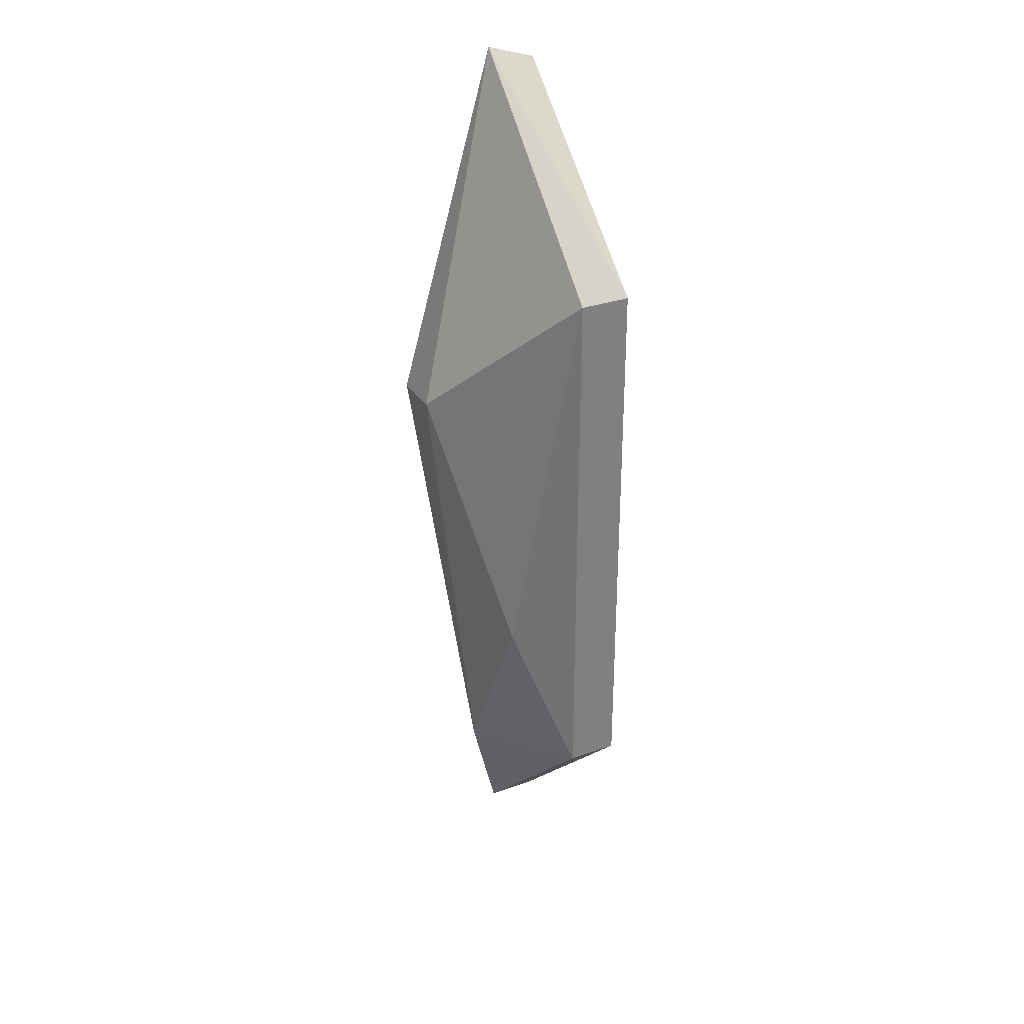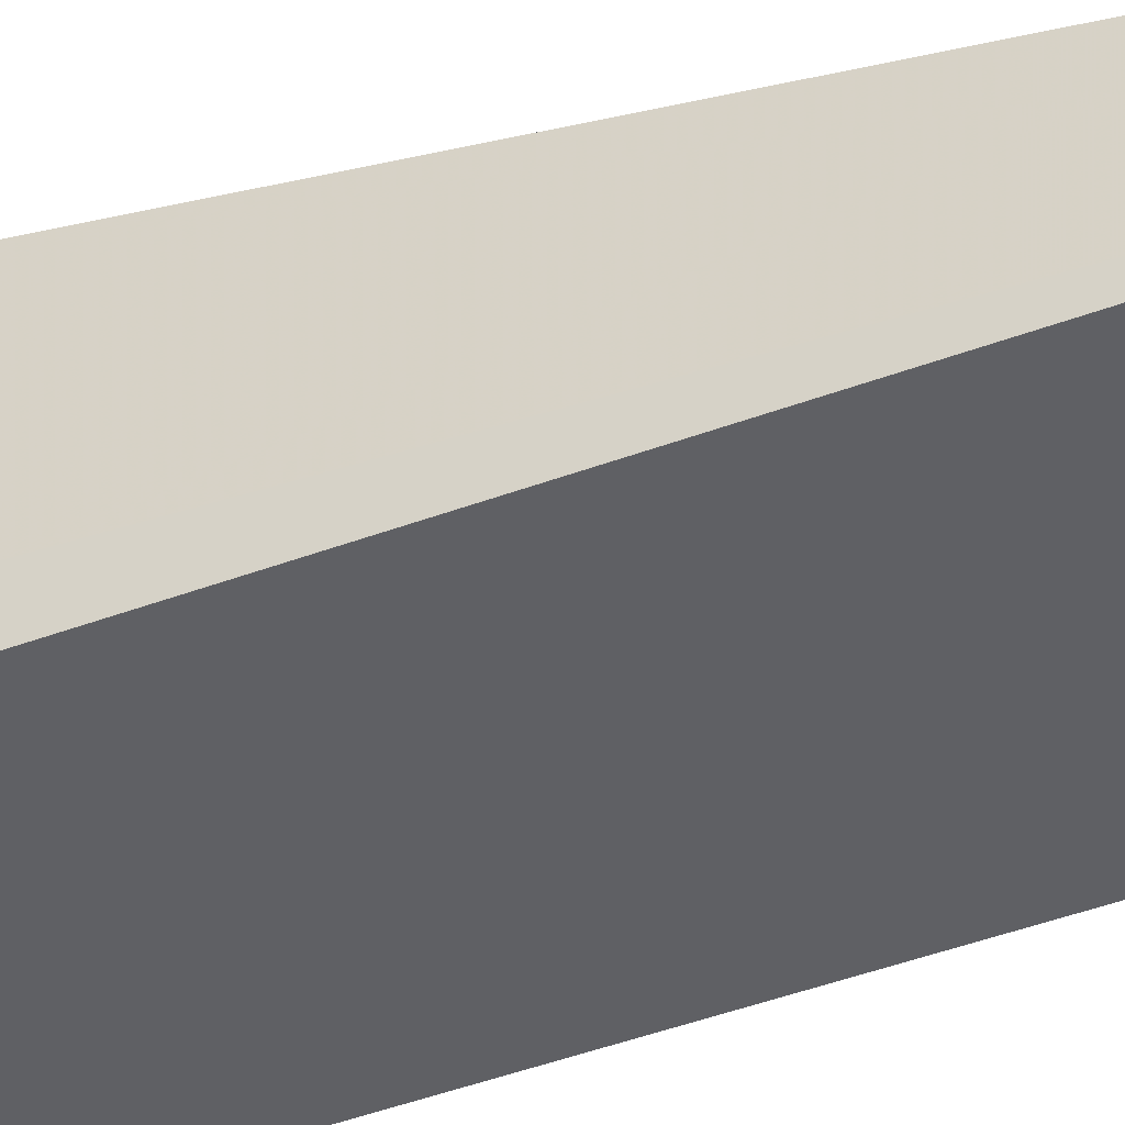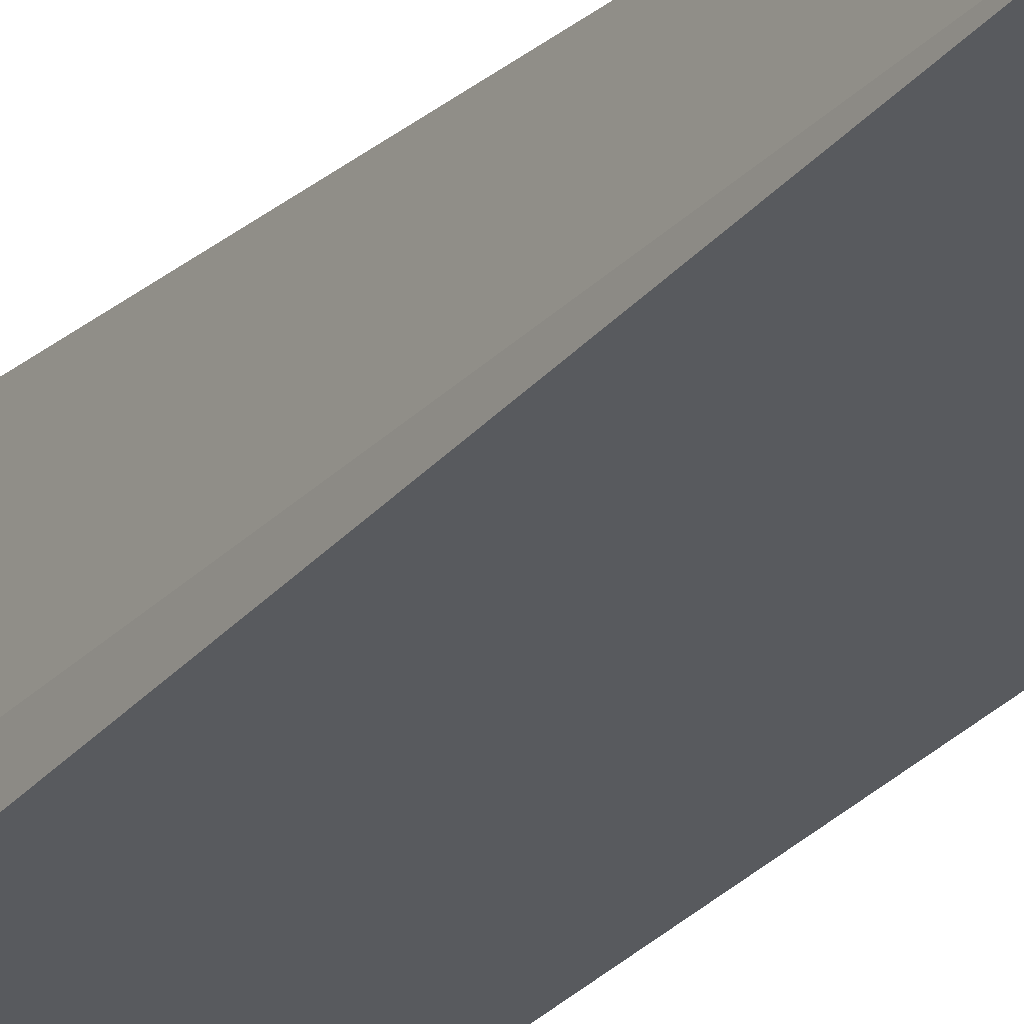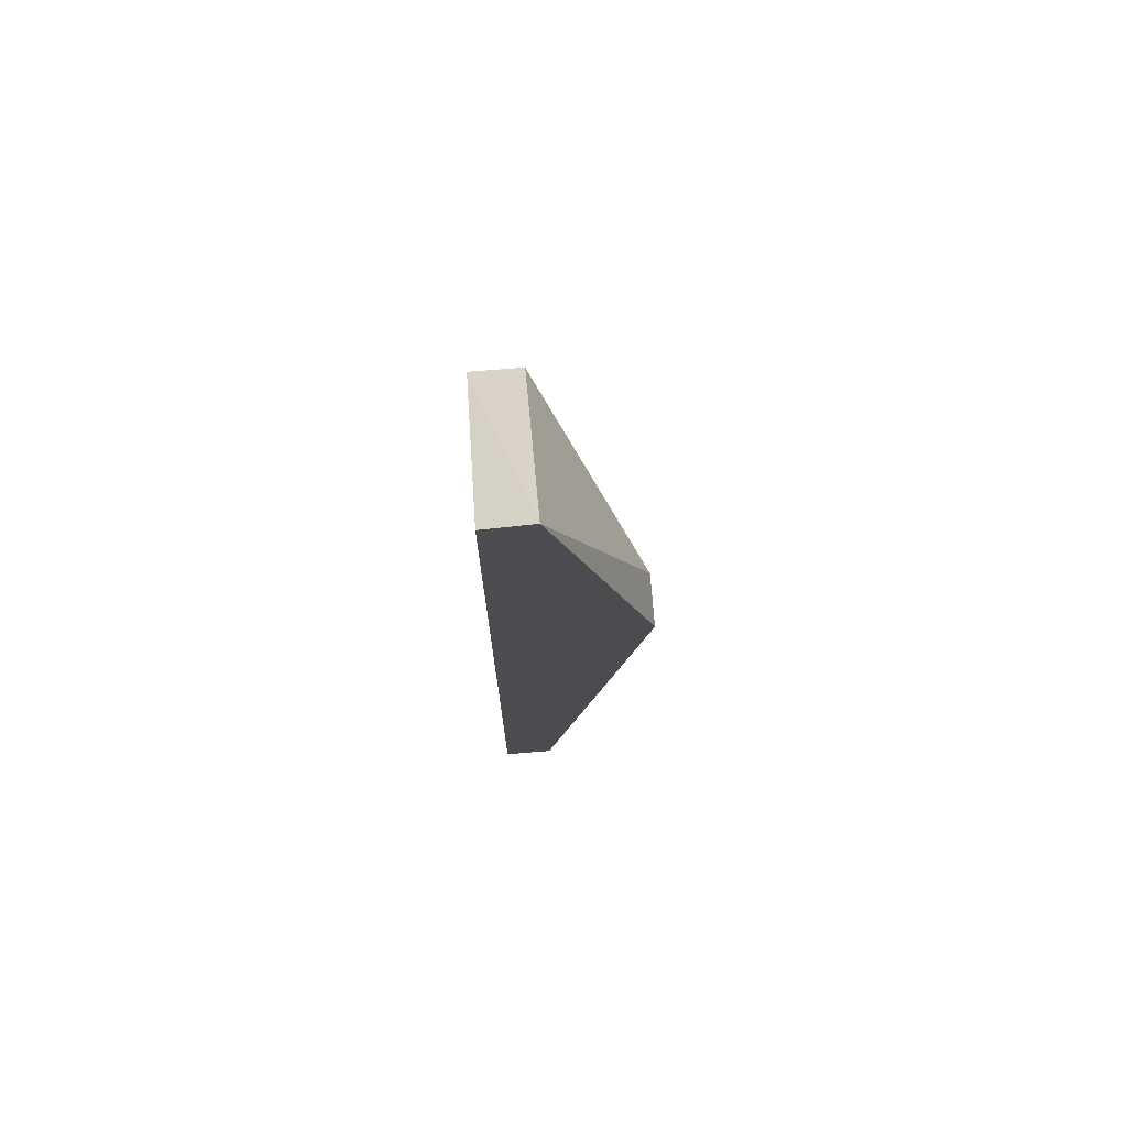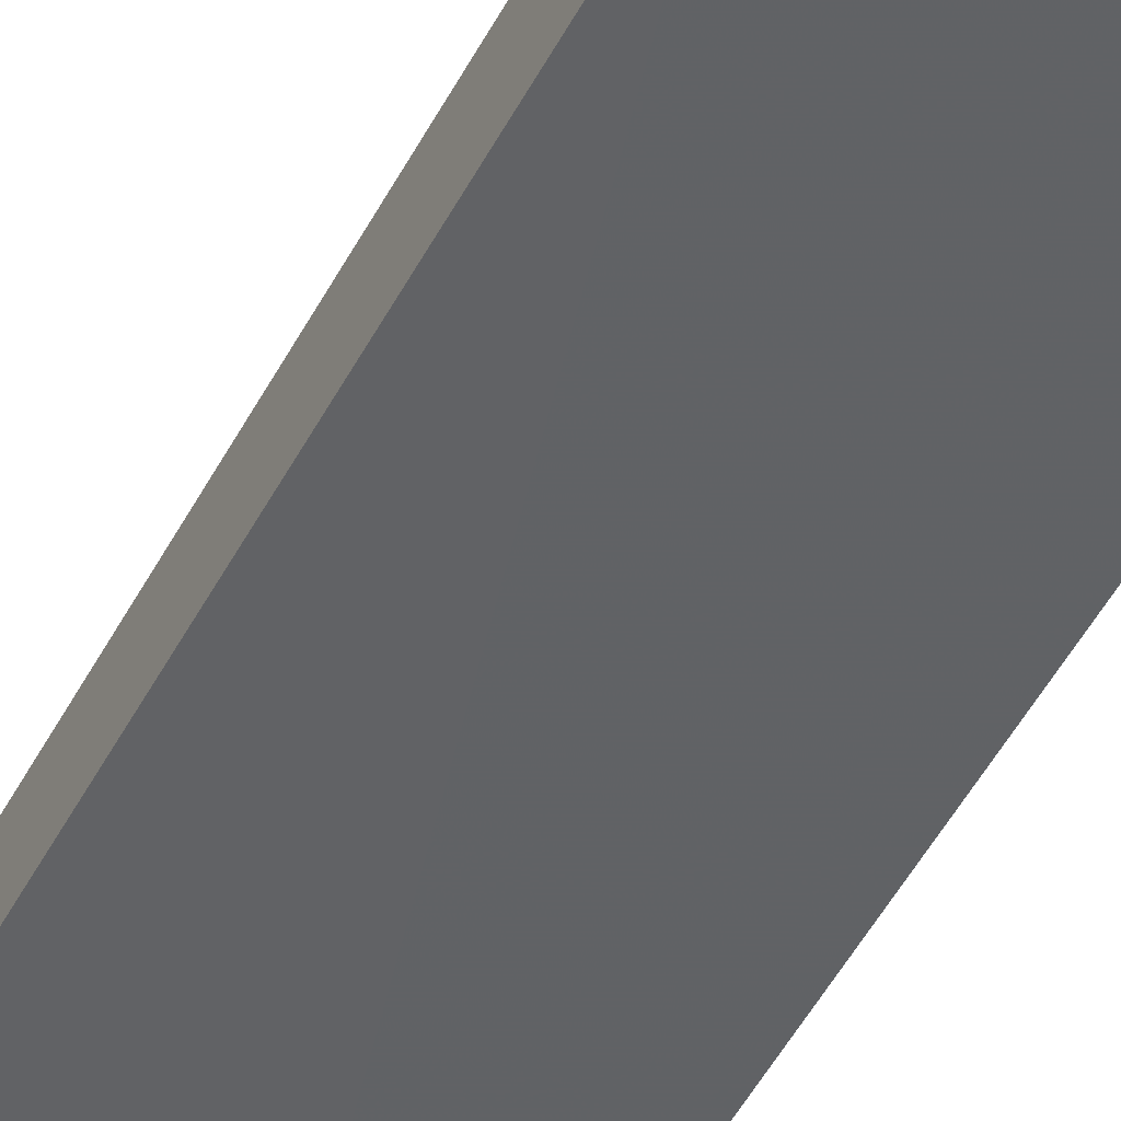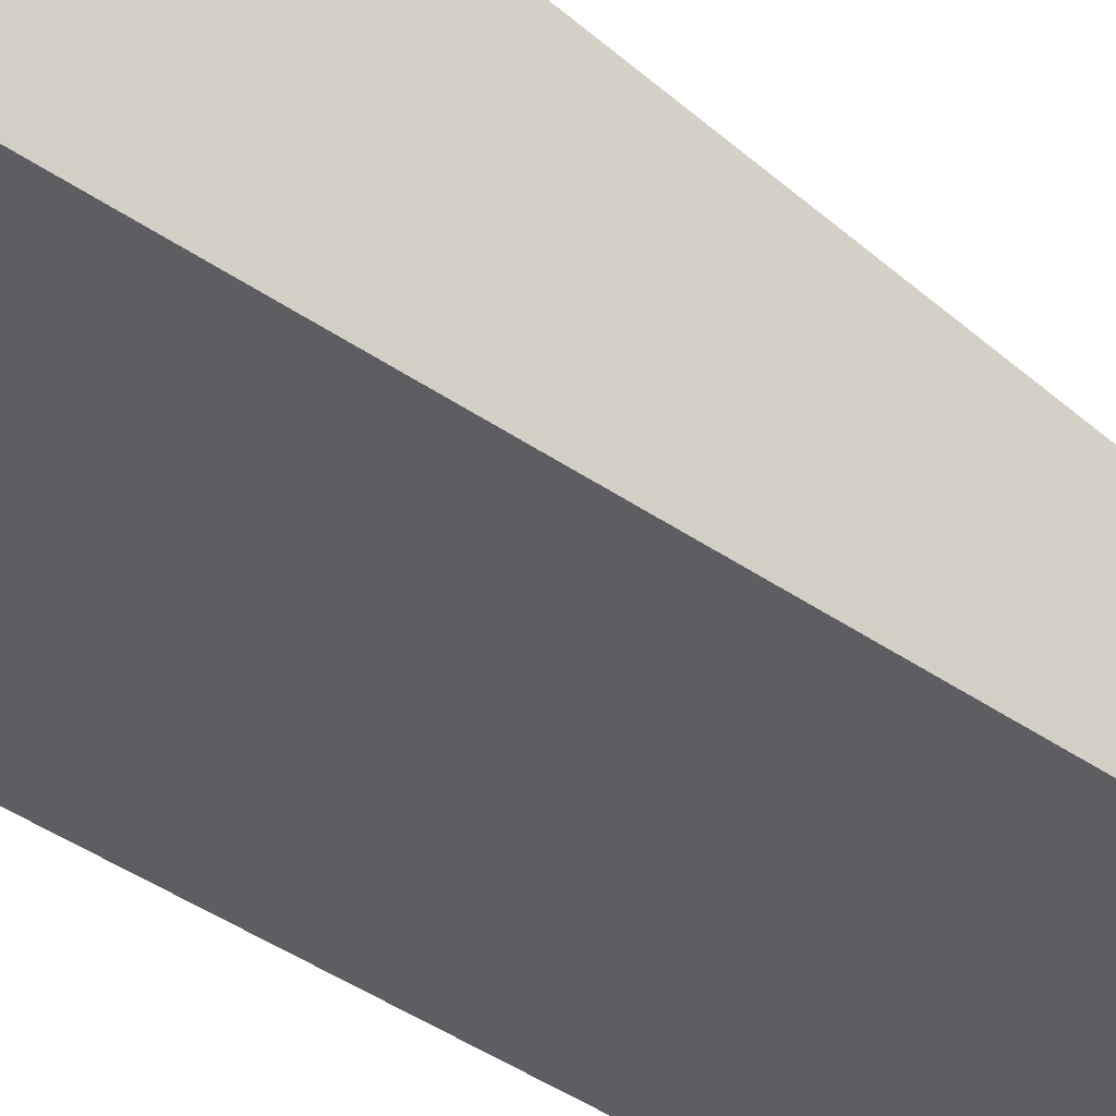
<metadata>
{"format":"obj","ext":"obj","renderer":"f3d","projection":"perspective","resolution":1024,"background":"white","views":[{"elev":31.0,"azim":-117.0,"up":"+Z"},{"elev":-43.5,"azim":113.9,"up":"+Y"},{"elev":-30.5,"azim":146.9,"up":"+Y"},{"elev":74.5,"azim":85.5,"up":"+Z"},{"elev":-50.6,"azim":-27.3,"up":"+Y"},{"elev":-37.7,"azim":47.5,"up":"+Y"}]}
</metadata>
<code>
v 0.03177 0.6363 -0.2215
v 0.06355 0.6046 0.2869
v 0.06159 0.5743 0.2776
v -0.06355 0.6046 0.1597
v 0.06355 0.5728 -0.3168
v -0.06355 0.5728 -0.1897
v 0.06355 0.6681 0.06444
v -0.03177 0.6363 -0.09441
v -0.06355 0.5728 0.1597
v -0.06355 0.6046 -0.1897
v 0.03177 0.6681 0.06444
v 0.06355 0.6046 -0.3168
f 5 10 12
f 2 3 5
f 2 5 7
f 3 2 9
f 2 4 9
f 5 3 9
f 6 5 9
f 4 6 9
f 5 6 10
f 6 4 10
f 4 8 10
f 8 1 10
f 4 2 11
f 2 7 11
f 7 1 11
f 8 4 11
f 1 8 11
f 1 7 12
f 7 5 12
f 10 1 12

</code>
